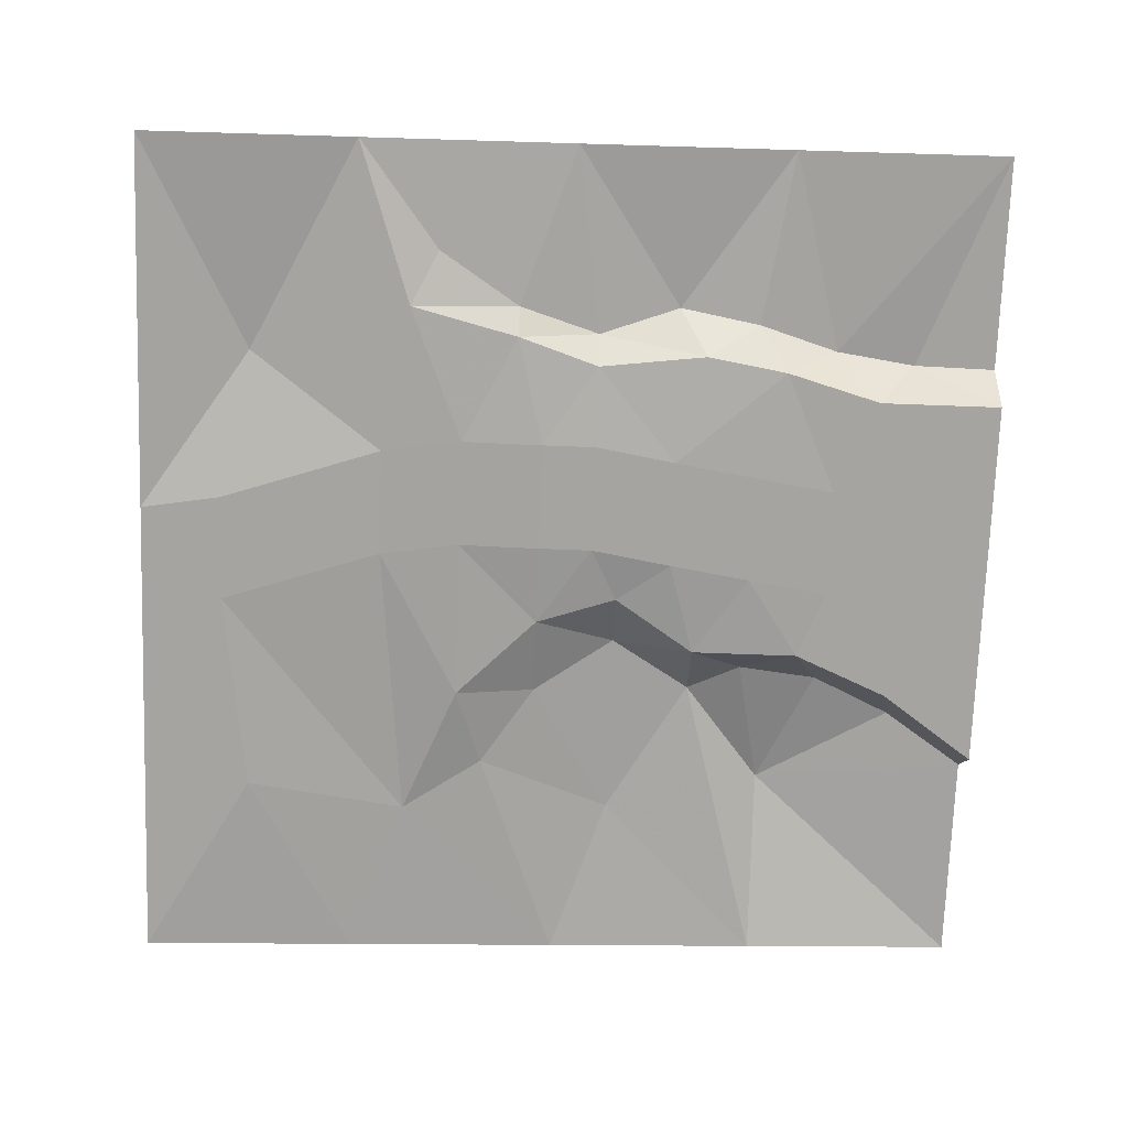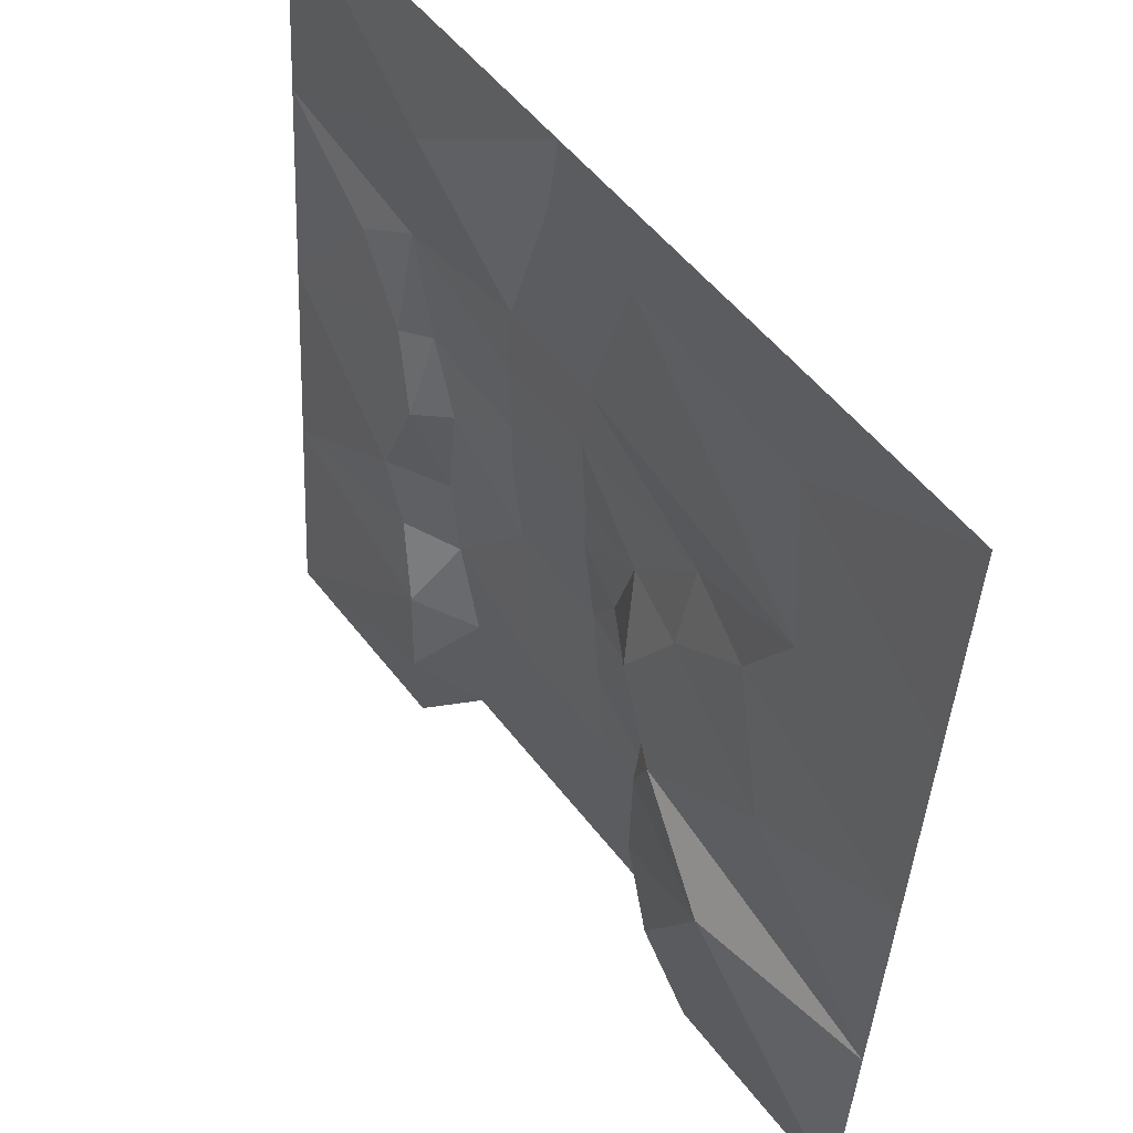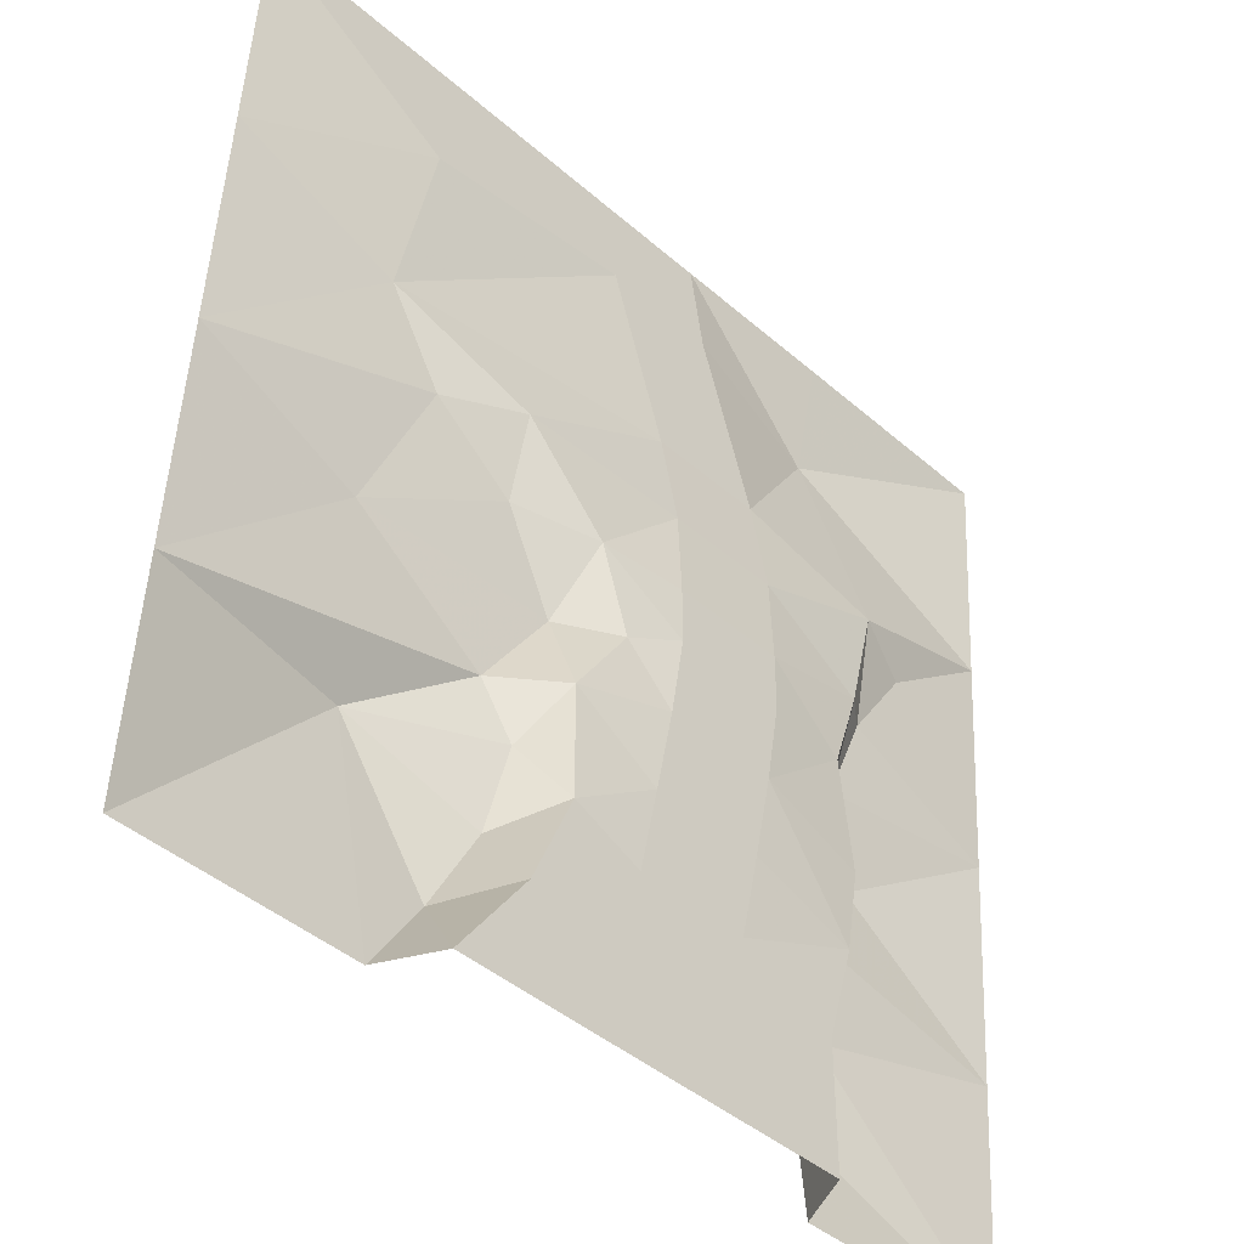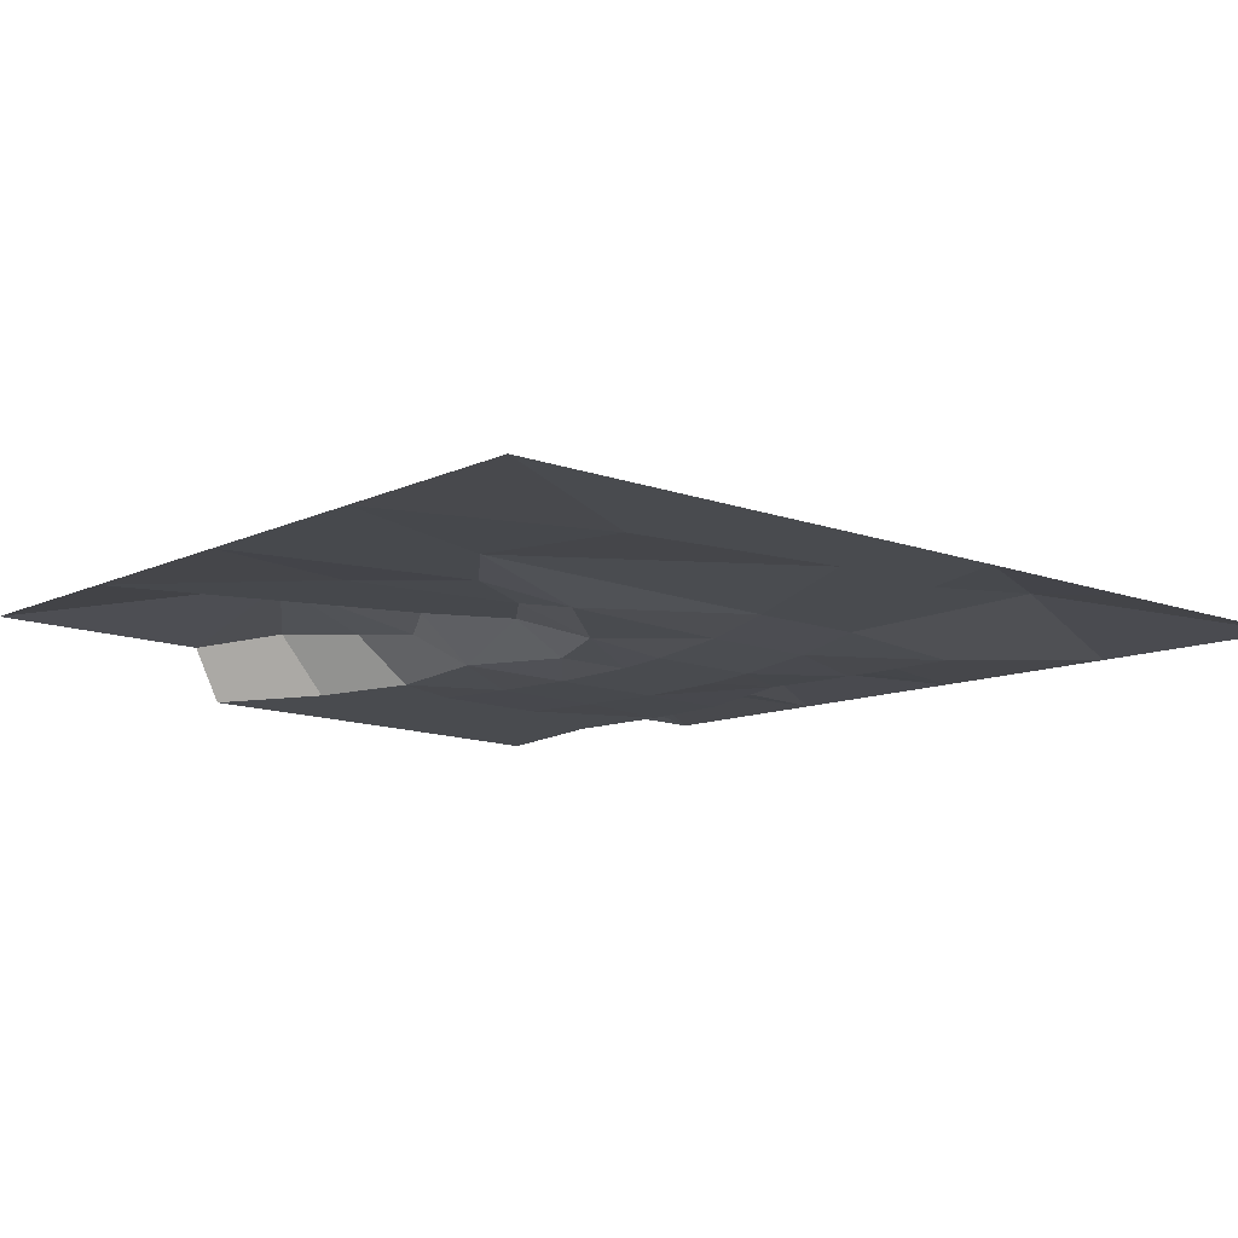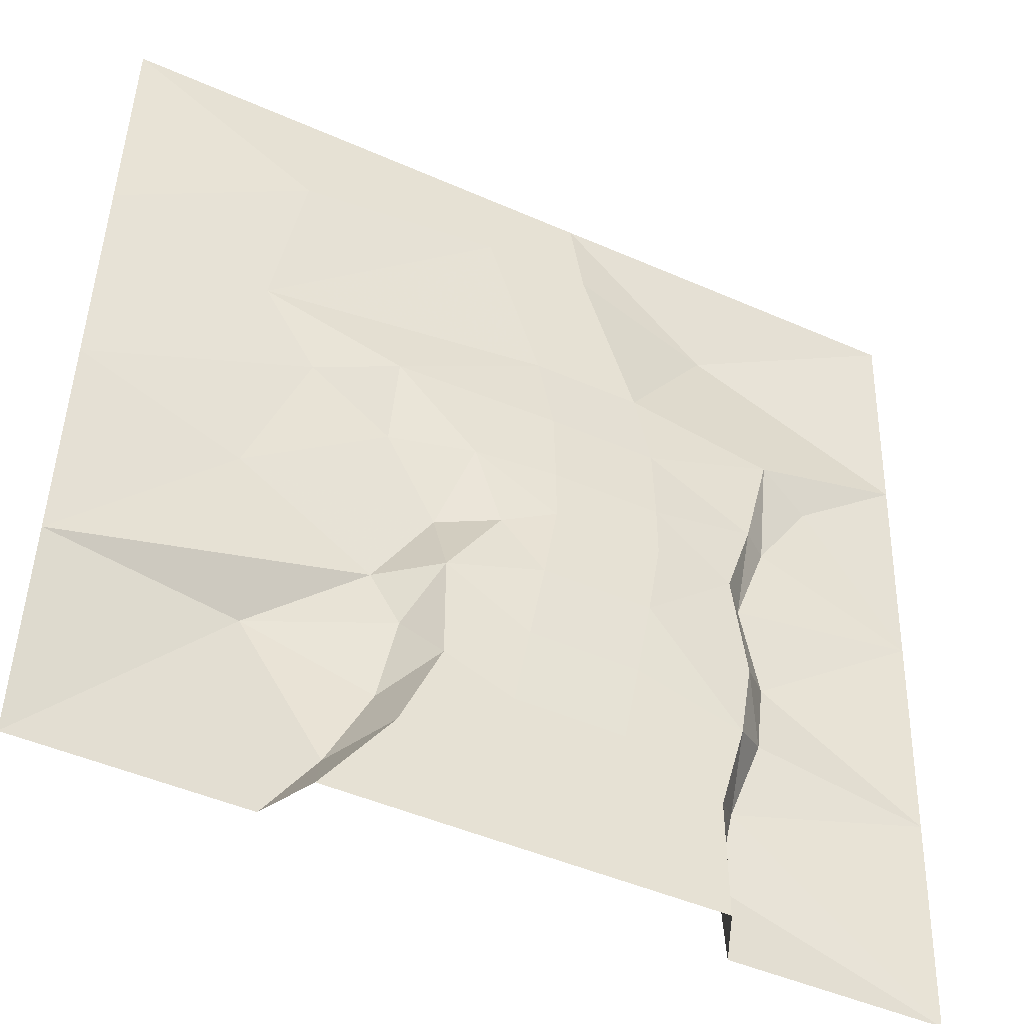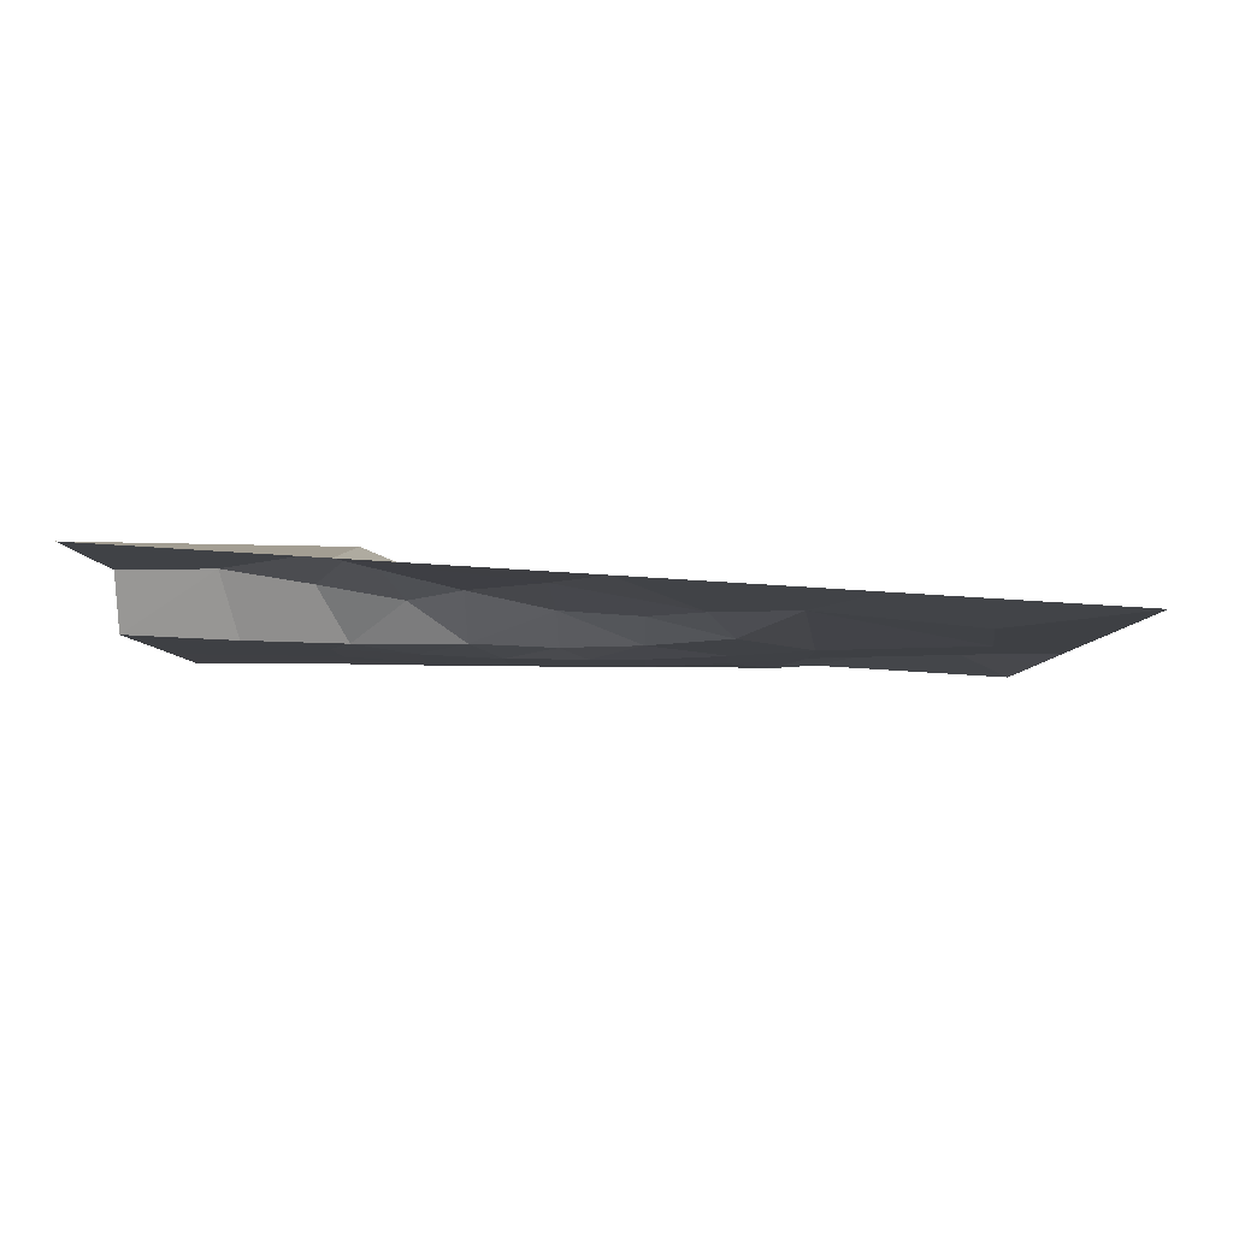
<metadata>
{"format":"obj","ext":"obj","renderer":"f3d","projection":"perspective","resolution":1024,"background":"white","views":[{"elev":-73.3,"azim":-92.1,"up":"+Z"},{"elev":51.4,"azim":54.0,"up":"+Y"},{"elev":-42.8,"azim":134.0,"up":"+Y"},{"elev":-14.1,"azim":142.4,"up":"+Z"},{"elev":-46.9,"azim":153.4,"up":"+Y"},{"elev":-4.9,"azim":90.7,"up":"+Z"}]}
</metadata>
<code>
o tiles1_15
v -2.048 2.048 0.001
v -1.024 2.048 0.001
v -1.024 1.536 0.113
v -0.256 2.048 0.002
v -2.048 1.024 0.065
v -0.32 1.664 0.002
v -1.28 0.768 0.001
v -0.576 0.896 0.002
v -0.448 1.28 0.002
v 0.256 2.048 0.002
v 0.192 1.664 0.002
v 0.064 1.28 0.002
v -0.064 0.896 0.002
v 1.024 2.048 0.001
v 1.152 1.536 0.001
v 2.048 2.048 0.001
v 2.048 1.024 0.065
v 1.28 0.768 0.065
v -1.536 0.64 0.081
v -2.048 0 0.129
v -1.28 0.256 0.097
v -1.152 -0.128 0.145
v -1.152 0.256 0.001
v -1.024 -0.128 0.001
v -0.64 0.128 -0.034
v -0.64 -0.128 -0.034
v -0.64 0.512 -0.018
v -0.128 0.512 -0.018
v 0.64 0.512 0.001
v 0.256 0.128 0.001
v 0.64 0.128 0.097
v 1.024 0.384 0.081
v 2.048 0 0.129
v 1.28 -0.256 0.177
v 0.384 -0.256 0.145
v 0.128 -0.256 0.001
v -0.128 -0.128 -0.034
v -0.128 0.128 -0.034
v -1.28 -0.512 0.209
v -2.048 -1.024 0.193
v -1.216 -0.896 0.177
v -1.088 -0.64 0.001
v -0.576 -0.512 -0.034
v -0.064 -0.512 -0.034
v 0.384 -0.64 0.001
v 0.64 -0.64 0.209
v 2.048 -1.024 0.193
v -1.024 -1.024 0.001
v -1.088 -1.28 0.241
v -0.896 -1.472 0.001
v -0.512 -0.896 -0.018
v 0 -0.896 -0.018
v 0.384 -1.152 0.001
v 0.512 -0.896 0.177
v 0.576 -1.28 0.241
v 1.152 -1.024 0.337
v -2.048 -2.048 0.257
v -1.024 -1.664 0.289
v -1.024 -2.048 0.257
v -0.896 -2.048 0.001
v -0.448 -1.28 0.002
v 0.064 -1.28 0.002
v 0.576 -1.6 0.001
v 0.192 -1.664 0.002
v 0.768 -1.664 0.289
v 1.024 -2.048 0.257
v 2.048 -2.048 0.257
v -0.32 -1.664 0.002
v -0.256 -2.048 0.002
v 0.256 -2.048 0.002
v 0.896 -2.048 0.001
f 1 2 3
f 3 2 4
f 1 3 5
f 3 4 6
f 5 3 7
f 7 3 8
f 8 3 9
f 6 4 10
f 10 11 6
f 6 11 12
f 12 9 6
f 6 9 3
f 9 12 13
f 13 8 9
f 10 14 15
f 15 11 10
f 15 14 16
f 15 16 17
f 17 18 15
f 5 7 19
f 5 19 20
f 20 19 21
f 20 21 22
f 21 19 7
f 21 7 23
f 21 23 22
f 22 23 24
f 24 23 25
f 24 25 26
f 25 23 27
f 27 23 7
f 27 7 8
f 27 8 13
f 13 28 27
f 18 12 11
f 11 15 18
f 18 29 13
f 13 12 18
f 29 28 13
f 29 30 28
f 30 29 31
f 31 29 32
f 32 29 18
f 32 18 33
f 33 18 17
f 33 34 32
f 34 31 32
f 34 35 31
f 35 30 31
f 35 36 30
f 36 37 30
f 37 38 30
f 30 38 28
f 38 25 27
f 27 28 38
f 38 37 26
f 26 25 38
f 22 39 20
f 39 40 20
f 39 41 40
f 39 22 42
f 42 22 24
f 42 24 43
f 43 24 26
f 43 26 37
f 37 44 43
f 44 37 36
f 44 36 45
f 45 36 35
f 45 35 46
f 46 35 34
f 46 34 47
f 47 34 33
f 41 39 42
f 41 42 48
f 41 48 49
f 49 40 41
f 49 48 50
f 48 42 43
f 48 43 51
f 51 43 44
f 44 52 51
f 52 44 45
f 52 45 53
f 53 45 54
f 54 45 46
f 53 54 55
f 55 54 56
f 56 54 46
f 56 46 47
f 49 57 40
f 57 49 58
f 58 49 50
f 58 59 57
f 59 58 60
f 60 58 50
f 48 51 61
f 61 51 52
f 52 62 61
f 62 52 53
f 62 53 63
f 63 64 62
f 63 53 55
f 63 55 65
f 65 55 56
f 65 56 66
f 66 56 67
f 67 56 47
f 60 50 68
f 68 69 60
f 68 50 48
f 48 61 68
f 68 61 62
f 62 64 68
f 69 68 64
f 64 70 69
f 70 64 63
f 63 71 70
f 71 63 65
f 71 65 66

</code>
